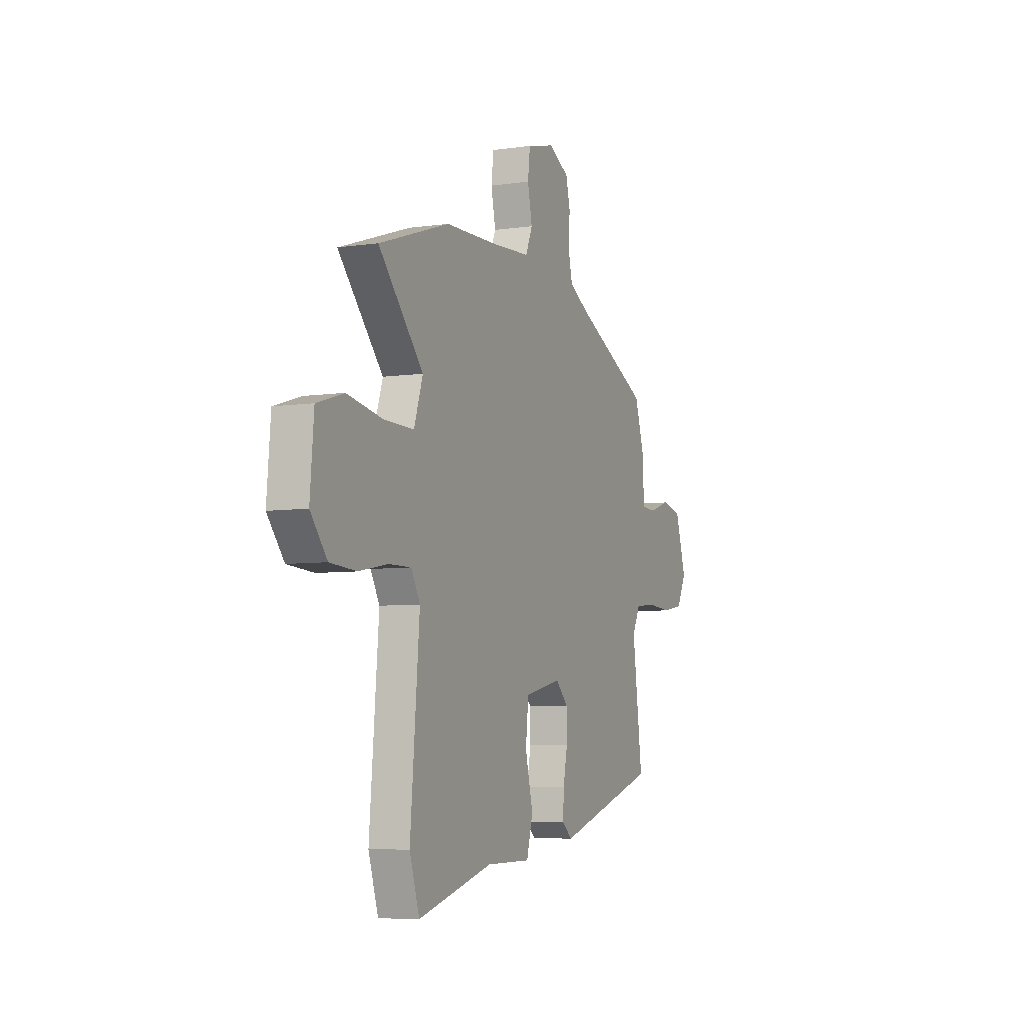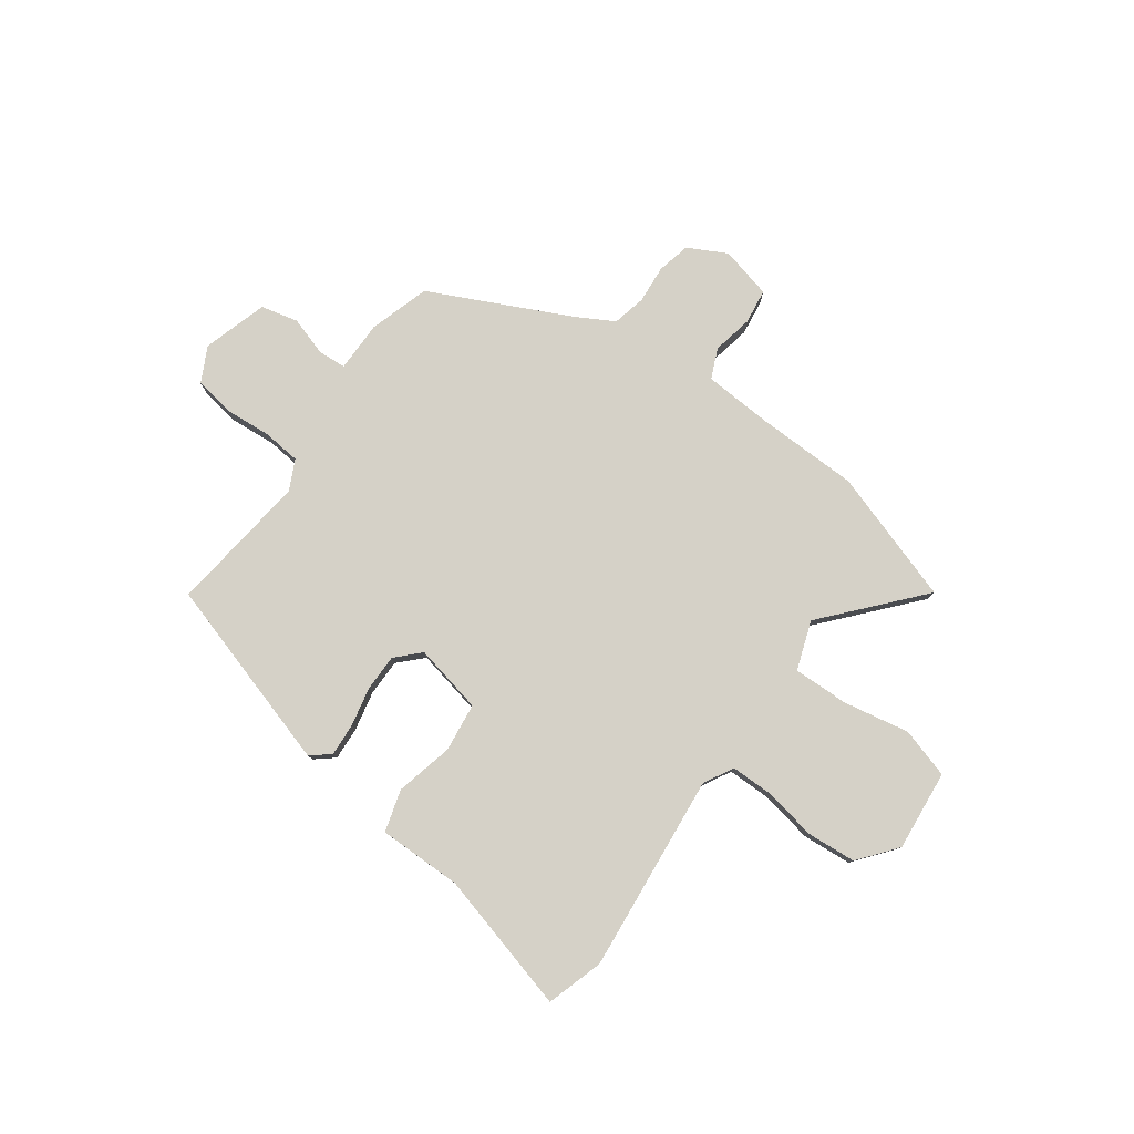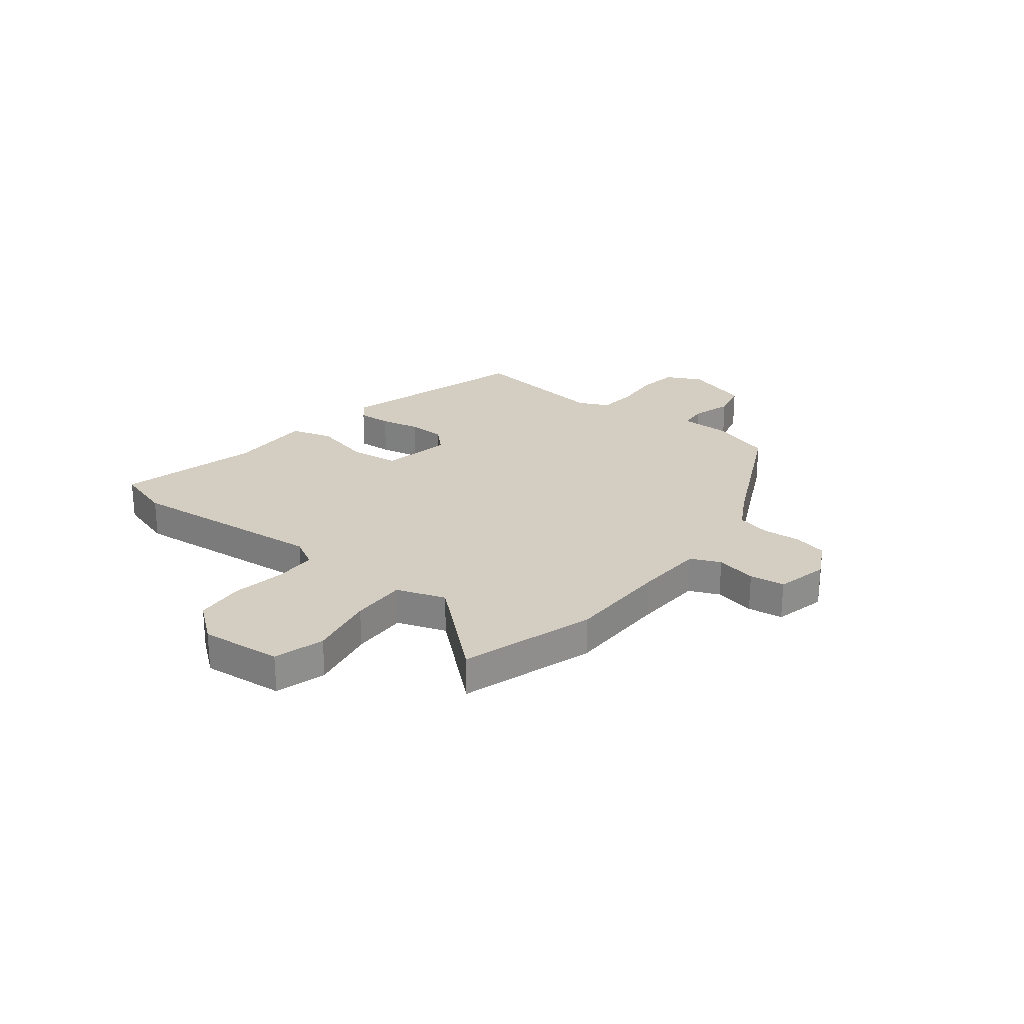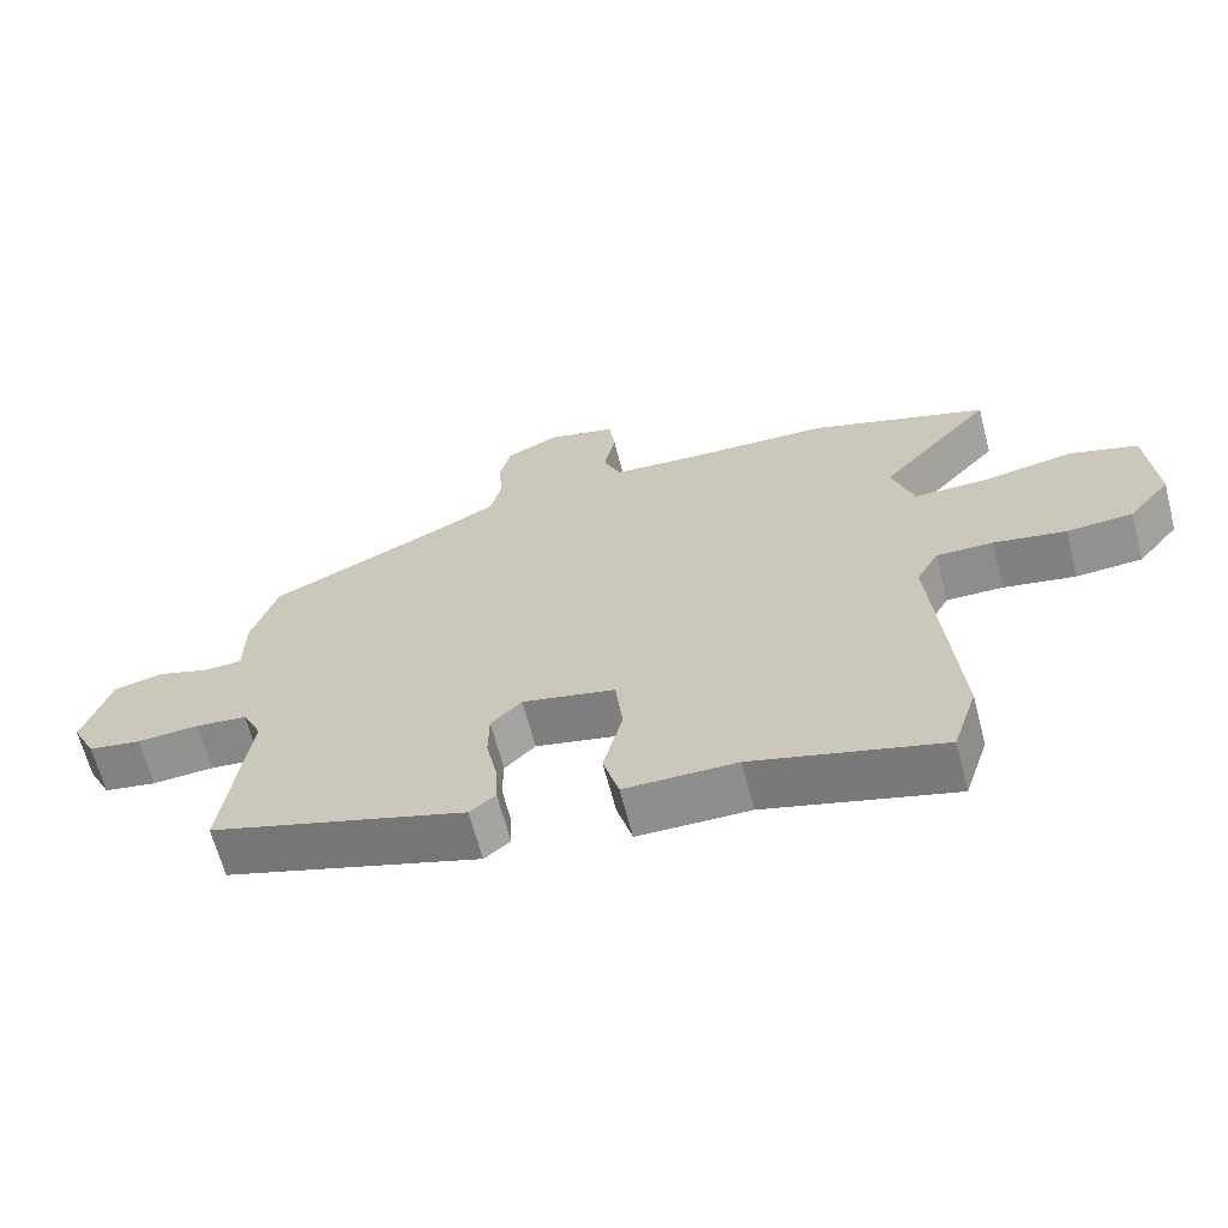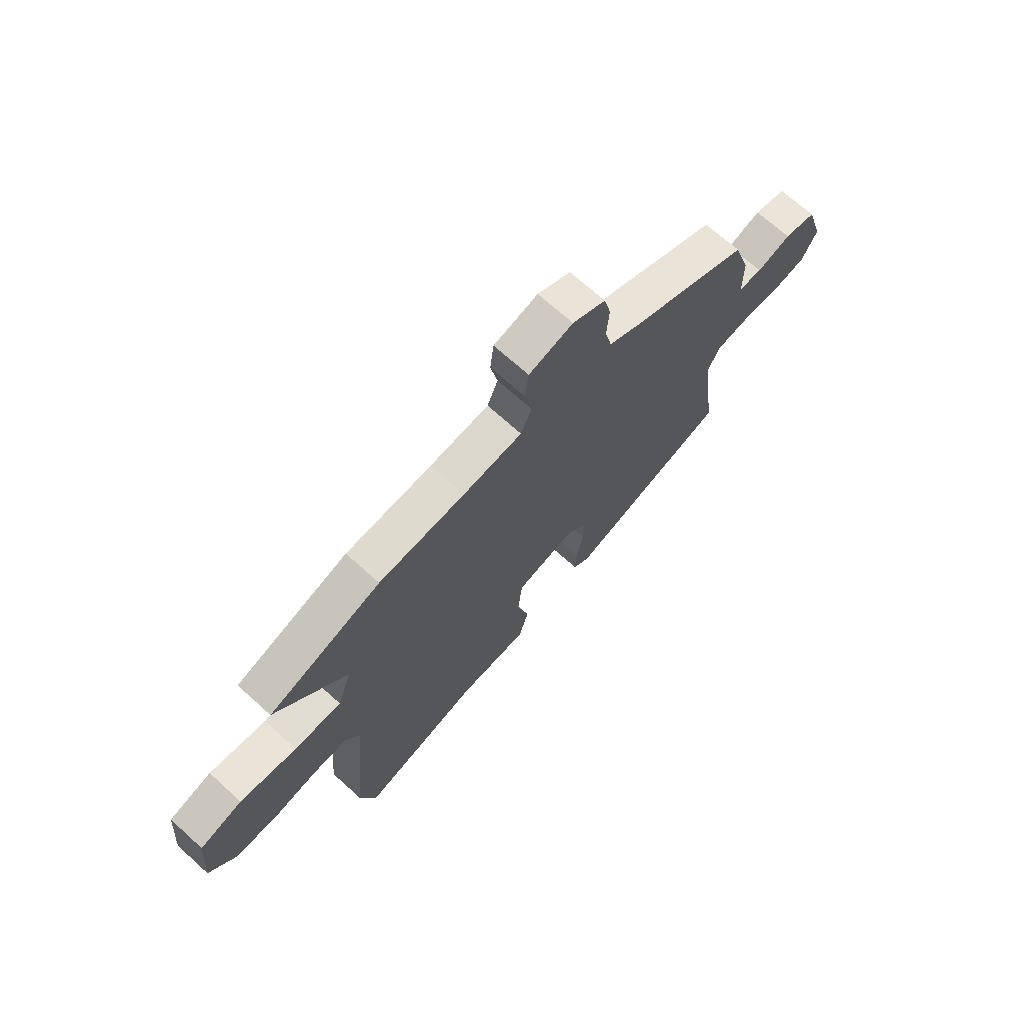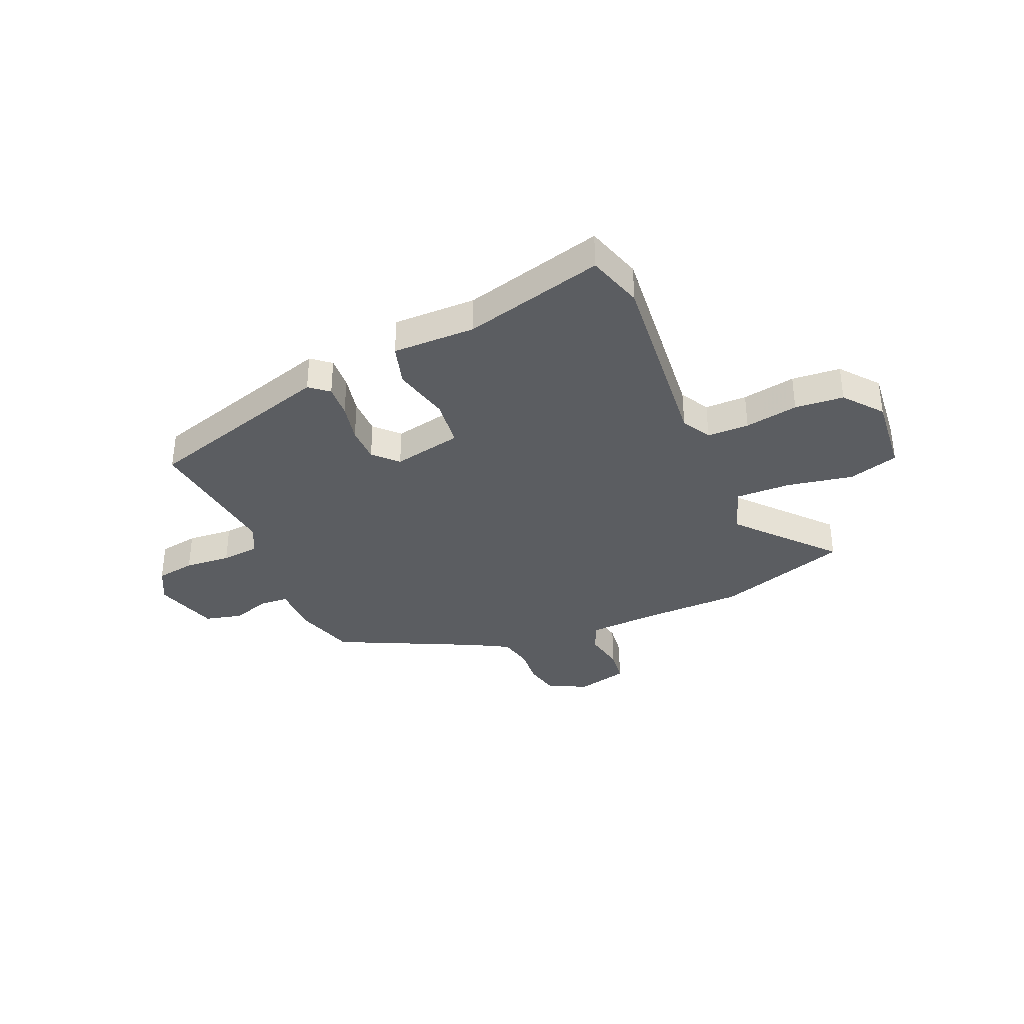
<metadata>
{"format":"obj","ext":"obj","renderer":"f3d","projection":"perspective","resolution":1024,"background":"white","views":[{"elev":-6.3,"azim":-66.5,"up":"+Z"},{"elev":79.4,"azim":-144.8,"up":"+Y"},{"elev":25.3,"azim":-52.6,"up":"+Y"},{"elev":-64.9,"azim":-165.4,"up":"+Z"},{"elev":69.6,"azim":-47.9,"up":"+Z"},{"elev":-35.5,"azim":-157.4,"up":"+Y"}]}
</metadata>
<code>
v -0.48 0.07 -0.562
v -0.514 0.07 -0.456
v -0.482 0.07 -0.082
v -0.513 0.07 -0.027
v -0.592 0.07 -0.028
v -0.692 0.07 -0.047
v -0.784 0.07 -0.041
v -0.842 0.07 0.03
v -0.829 0.07 0.182
v -0.735 0.07 0.211
v -0.61 0.07 0.189
v -0.506 0.07 0.188
v -0.475 0.07 0.28
v -0.632 0.07 0.455
v -0.384 0.07 0.539
v -0.193 0.07 0.545
v -0.063 0.07 0.554
v -0.039 0.07 0.61
v -0.055 0.07 0.686
v -0.047 0.07 0.752
v 0.05 0.07 0.777
v 0.123 0.07 0.74
v 0.138 0.07 0.678
v 0.133 0.07 0.606
v 0.148 0.07 0.543
v 0.22 0.07 0.504
v 0.481 0.07 0.382
v 0.517 0.07 0.269
v 0.518 0.07 0.174
v 0.57 0.07 0.171
v 0.644 0.07 0.195
v 0.714 0.07 0.179
v 0.752 0.07 0.058
v 0.719 0.07 -0.008
v 0.645 0.07 -0.021
v 0.558 0.07 -0.015
v 0.486 0.07 -0.023
v 0.459 0.07 -0.079
v 0.494 0.07 -0.344
v 0.136 0.07 -0.457
v 0.1 0.07 -0.428
v 0.103 0.07 -0.366
v 0.118 0.07 -0.292
v 0.117 0.07 -0.223
v 0.074 0.07 -0.18
v -0.056 0.07 -0.209
v -0.066 0.07 -0.301
v -0.039 0.07 -0.409
v -0.061 0.07 -0.488
v -0.217 0.07 -0.489
v -0.48 0 -0.562
v -0.514 0 -0.456
v -0.482 0 -0.082
v -0.513 0 -0.027
v -0.592 0 -0.028
v -0.692 0 -0.047
v -0.784 0 -0.041
v -0.842 0 0.03
v -0.829 0 0.182
v -0.735 0 0.211
v -0.61 0 0.189
v -0.506 0 0.188
v -0.475 0 0.28
v -0.632 0 0.455
v -0.384 0 0.539
v -0.193 0 0.545
v -0.063 0 0.554
v -0.039 0 0.61
v -0.055 0 0.686
v -0.047 0 0.752
v 0.05 0 0.777
v 0.123 0 0.74
v 0.138 0 0.678
v 0.133 0 0.606
v 0.148 0 0.543
v 0.22 0 0.504
v 0.481 0 0.382
v 0.517 0 0.269
v 0.518 0 0.174
v 0.57 0 0.171
v 0.644 0 0.195
v 0.714 0 0.179
v 0.752 0 0.058
v 0.719 0 -0.008
v 0.645 0 -0.021
v 0.558 0 -0.015
v 0.486 0 -0.023
v 0.459 0 -0.079
v 0.494 0 -0.344
v 0.136 0 -0.457
v 0.1 0 -0.428
v 0.103 0 -0.366
v 0.118 0 -0.292
v 0.117 0 -0.223
v 0.074 0 -0.18
v -0.056 0 -0.209
v -0.066 0 -0.301
v -0.039 0 -0.409
v -0.061 0 -0.488
v -0.217 0 -0.489
f 47 48 49 50
f 46 47 50 1
f 40 41 42 43
f 38 39 40 43
f 37 38 43 44
f 33 34 35 36
f 33 36 37
f 30 31 32 33
f 29 30 33 37
f 26 27 28 29
f 25 26 29 37
f 21 22 23 24
f 21 24 25
f 18 19 20 21
f 17 18 21 25
f 16 17 25 37
f 13 14 15 16
f 12 13 16 37
f 8 9 10 11
f 5 6 7 8
f 4 5 8 11
f 3 4 11 12
f 46 1 2 3
f 45 46 3 12
f 37 44 45
f 12 37 45
f 100 99 98 97
f 51 100 97 96
f 93 92 91 90
f 93 90 89 88
f 94 93 88 87
f 86 85 84 83
f 87 86 83
f 83 82 81 80
f 87 83 80 79
f 79 78 77 76
f 87 79 76 75
f 74 73 72 71
f 75 74 71
f 71 70 69 68
f 75 71 68 67
f 87 75 67 66
f 66 65 64 63
f 87 66 63 62
f 61 60 59 58
f 58 57 56 55
f 61 58 55 54
f 62 61 54 53
f 53 52 51 96
f 62 53 96 95
f 95 94 87
f 95 87 62
f 1 51 52 2
f 2 52 53 3
f 3 53 54 4
f 4 54 55 5
f 5 55 56 6
f 6 56 57 7
f 7 57 58 8
f 8 58 59 9
f 9 59 60 10
f 10 60 61 11
f 11 61 62 12
f 12 62 63 13
f 13 63 64 14
f 14 64 65 15
f 15 65 66 16
f 16 66 67 17
f 17 67 68 18
f 18 68 69 19
f 19 69 70 20
f 20 70 71 21
f 21 71 72 22
f 22 72 73 23
f 23 73 74 24
f 24 74 75 25
f 25 75 76 26
f 26 76 77 27
f 27 77 78 28
f 28 78 79 29
f 29 79 80 30
f 30 80 81 31
f 31 81 82 32
f 32 82 83 33
f 33 83 84 34
f 34 84 85 35
f 35 85 86 36
f 36 86 87 37
f 37 87 88 38
f 38 88 89 39
f 39 89 90 40
f 40 90 91 41
f 41 91 92 42
f 42 92 93 43
f 43 93 94 44
f 44 94 95 45
f 45 95 96 46
f 46 96 97 47
f 47 97 98 48
f 48 98 99 49
f 49 99 100 50
f 50 100 51 1

</code>
